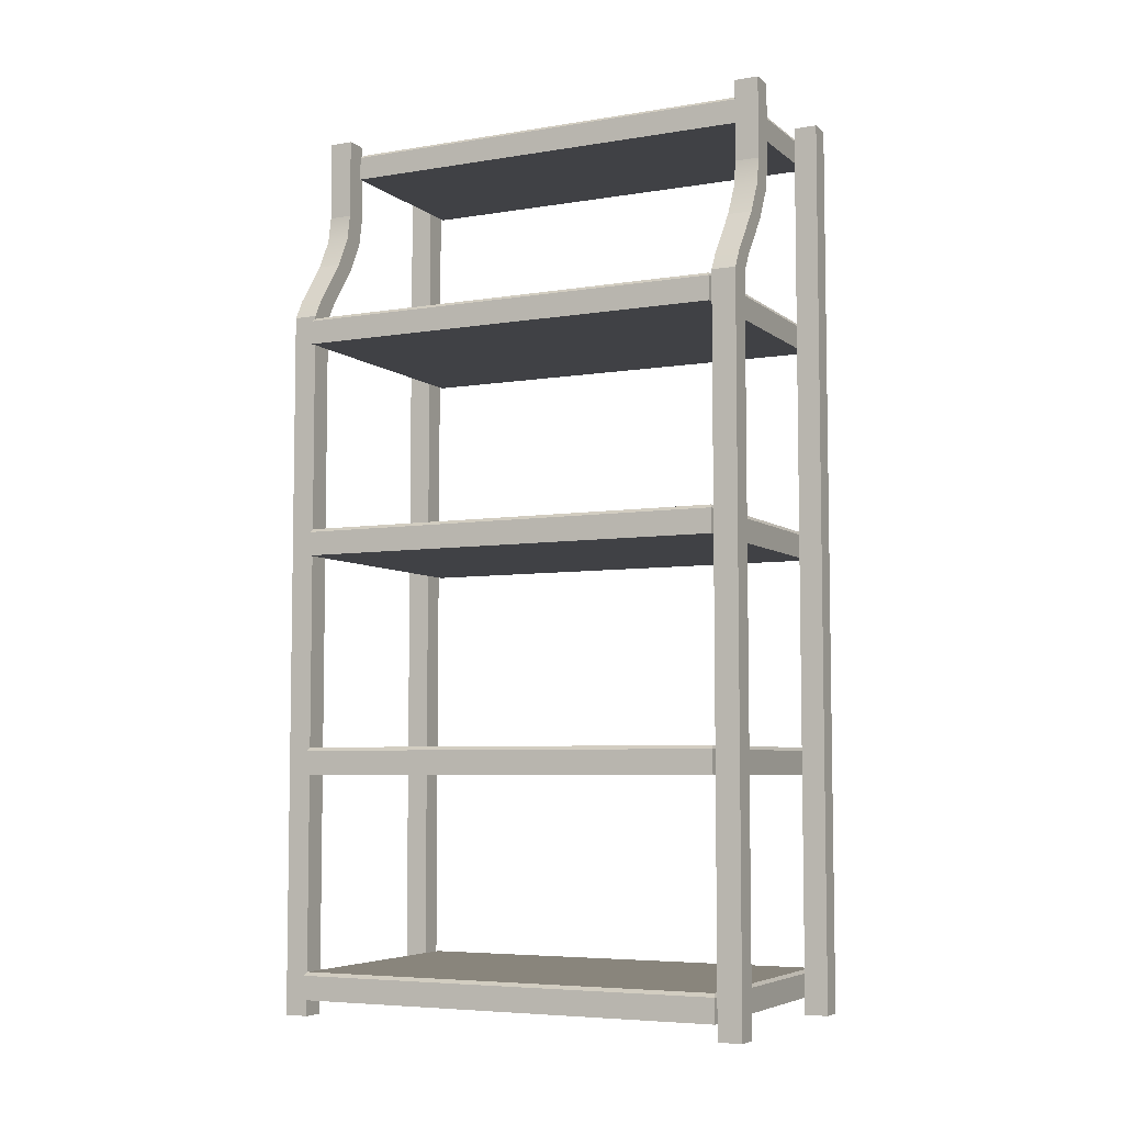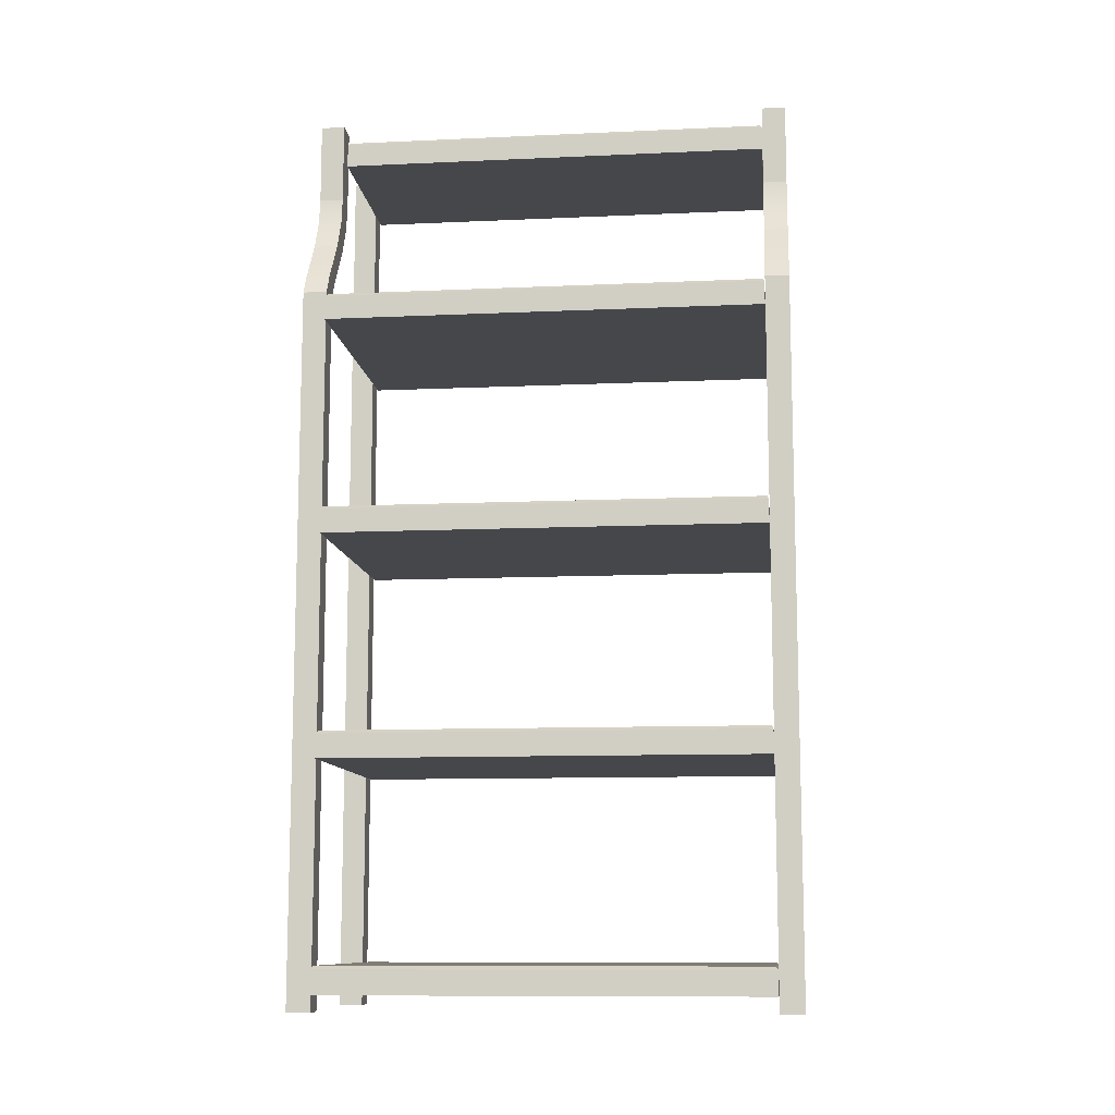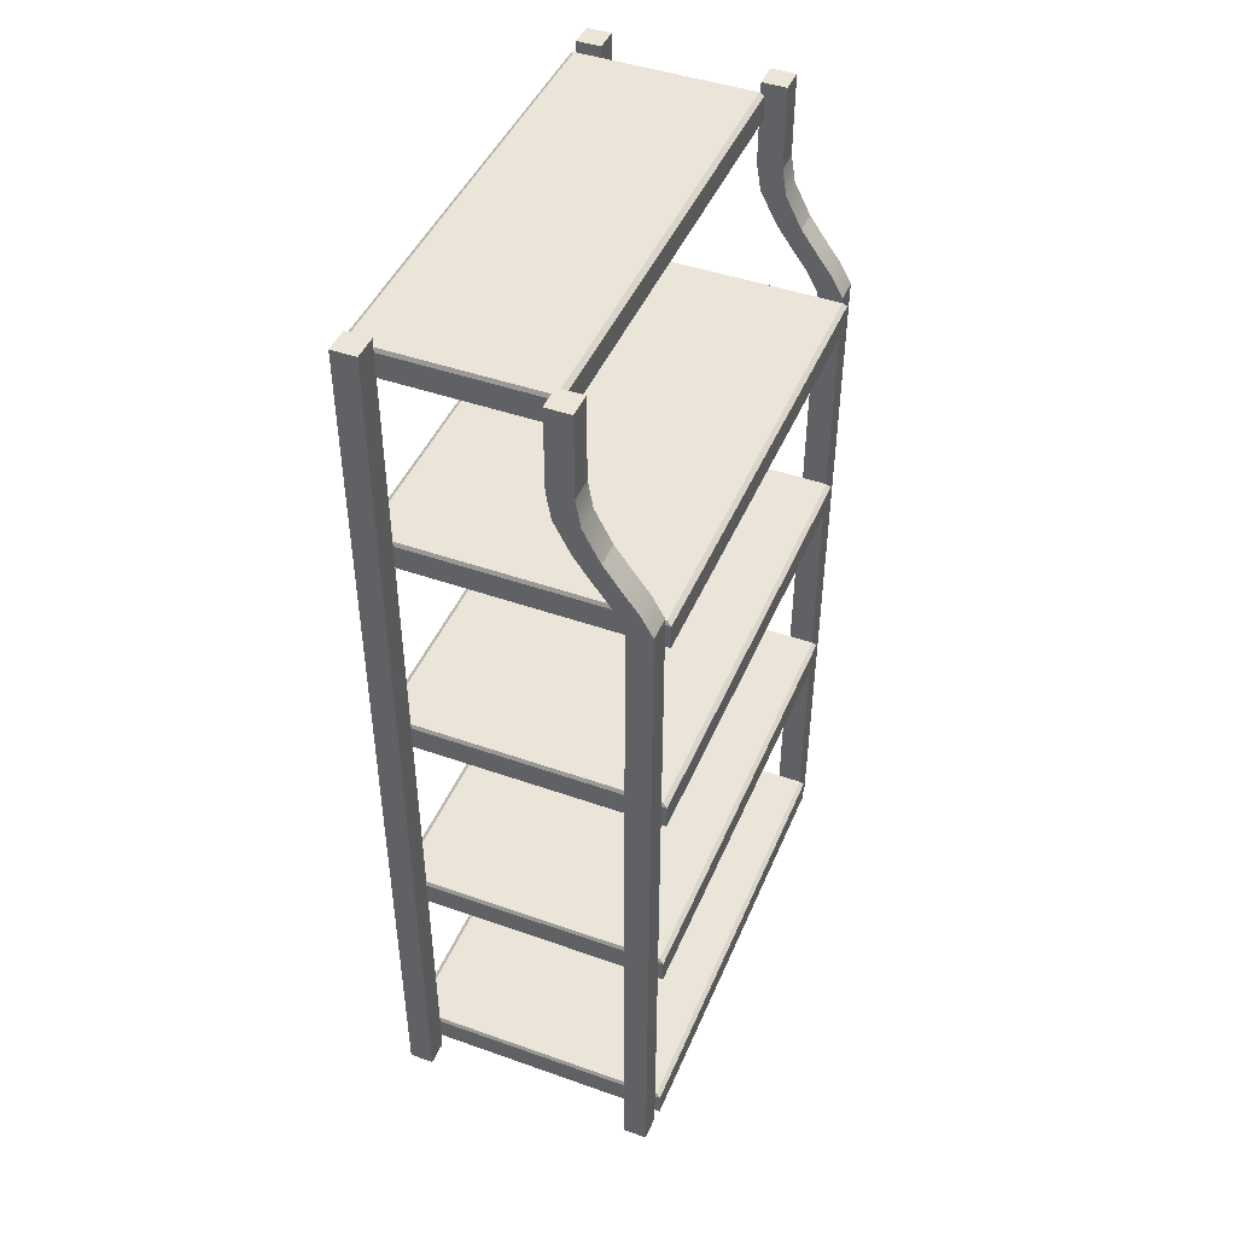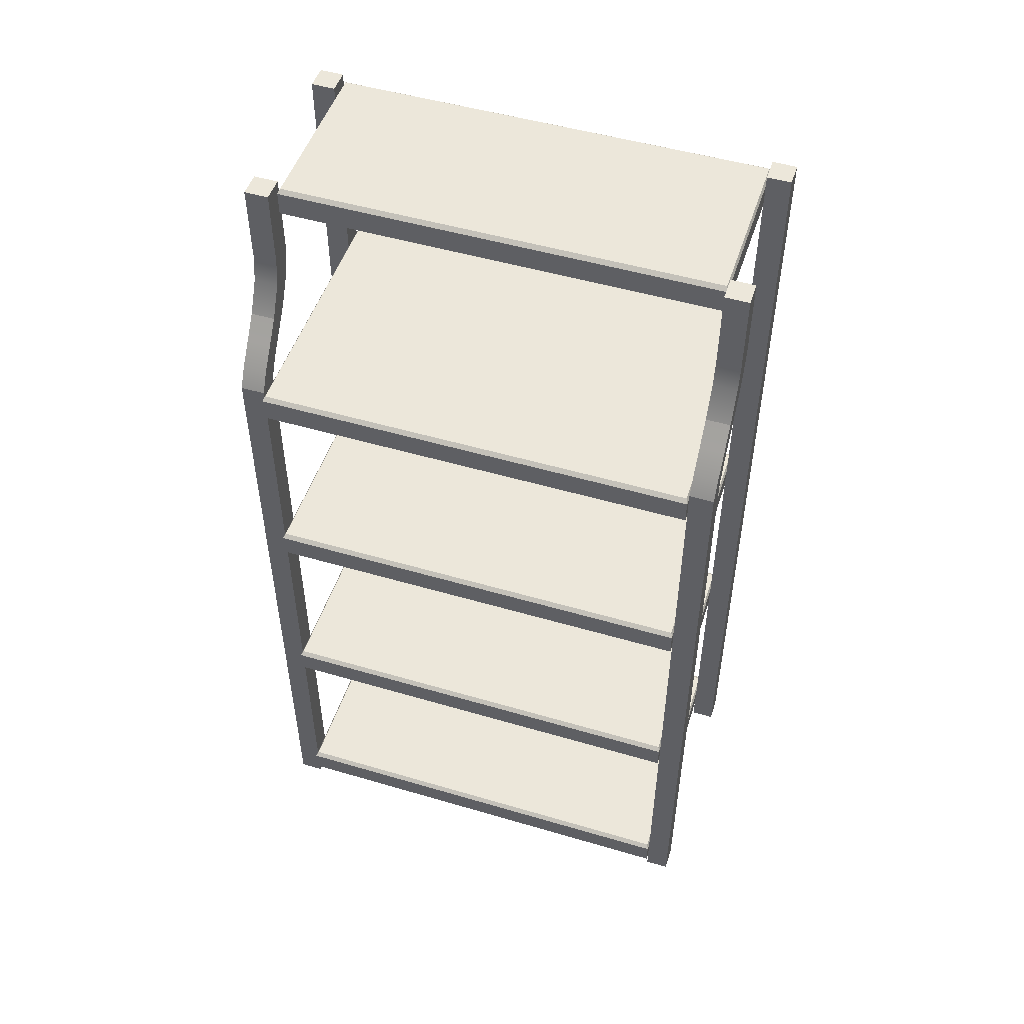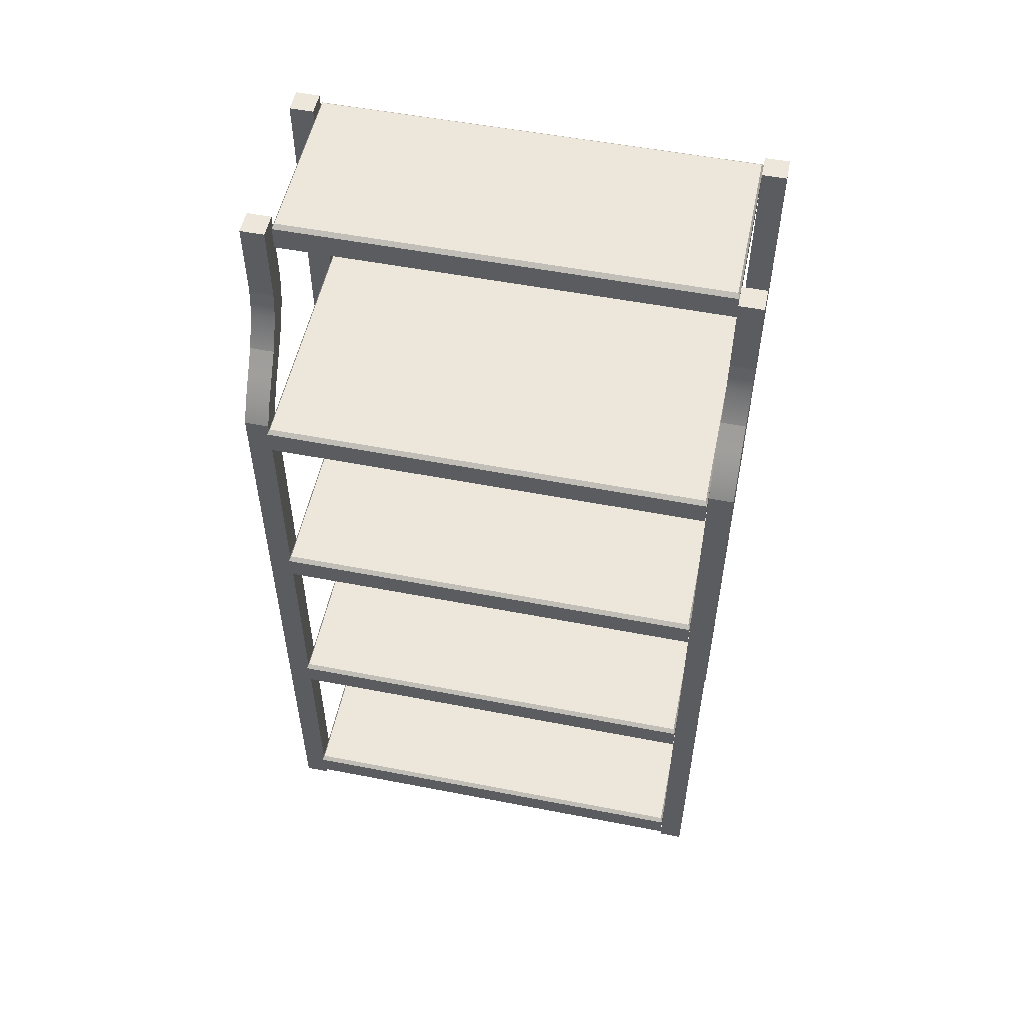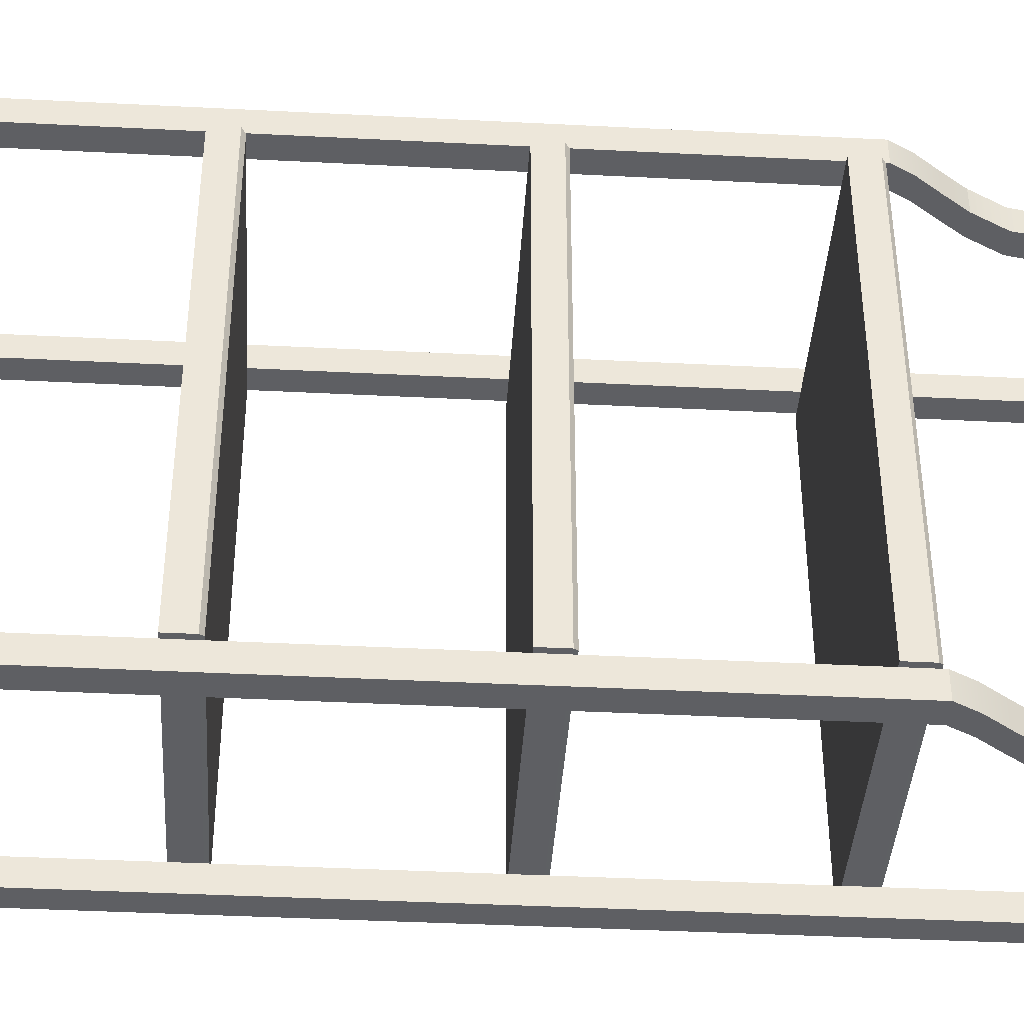
<metadata>
{"format":"obj","ext":"obj","renderer":"f3d","projection":"perspective","resolution":1024,"background":"white","views":[{"elev":-5.9,"azim":116.3,"up":"+Y"},{"elev":-10.7,"azim":96.4,"up":"+Y"},{"elev":45.2,"azim":22.2,"up":"+Y"},{"elev":50.3,"azim":107.9,"up":"+Y"},{"elev":53.5,"azim":101.7,"up":"+Y"},{"elev":-40.5,"azim":86.4,"up":"+Z"}]}
</metadata>
<code>
g default
v -22.5 39.88 -244
v 22.5 39.88 -244
v -22.5 43.88 -244
v 22.5 43.88 -244
v -22.5 43.88 -317.5
v 22.5 43.88 -317.5
v -22.5 39.88 -317.5
v 22.5 39.88 -317.5
v -21.79 44.45 -244.3
v 21.79 44.45 -244.3
v 21.79 44.45 -317.2
v -21.79 44.45 -317.2
v 17.62 -0.1172 -317.6
v 21.62 -0.1172 -317.6
v 17.62 118.6 -317.6
v 21.62 118.6 -317.6
v 17.62 118.6 -321.6
v 21.62 118.6 -321.6
v 17.62 -0.1172 -321.6
v 21.62 -0.1172 -321.6
v 10.42 129.2 -317.6
v 14.42 129.2 -317.6
v 14.42 129.2 -321.6
v 10.42 129.2 -321.6
v 6.918 139 -317.6
v 10.92 139 -317.6
v 10.92 139 -321.6
v 6.918 139 -321.6
v 6.918 152.5 -317.6
v 10.92 152.5 -317.6
v 10.92 152.5 -321.6
v 6.918 152.5 -321.6
v 13.13 125.5 -317.6
v 13.13 125.5 -321.6
v 17.13 125.5 -321.6
v 17.13 125.5 -317.6
v 15.74 122 -321.6
v 19.74 122 -321.6
v 19.74 122 -317.6
v 15.74 122 -317.6
v 7.702 134.4 -321.6
v 11.7 134.4 -321.6
v 11.7 134.4 -317.6
v 7.702 134.4 -317.6
v -21.64 -0.2174 -317.6
v -17.64 -0.2174 -317.6
v -21.64 152.7 -317.6
v -17.64 152.7 -317.6
v -21.64 152.7 -321.6
v -17.64 152.7 -321.6
v -21.64 -0.2174 -321.6
v -17.64 -0.2174 -321.6
v -21.64 -0.2174 -240
v -17.64 -0.2174 -240
v -21.64 152.7 -240
v -17.64 152.7 -240
v -21.64 152.7 -244
v -17.64 152.7 -244
v -21.64 -0.2174 -244
v -17.64 -0.2174 -244
v -22.5 76.92 -244
v 22.5 76.92 -244
v -22.5 80.92 -244
v 22.5 80.92 -244
v -22.5 80.92 -317.5
v 22.5 80.92 -317.5
v -22.5 76.92 -317.5
v 22.5 76.92 -317.5
v -21.79 81.49 -244.3
v 21.79 81.49 -244.3
v 21.79 81.49 -317.2
v -21.79 81.49 -317.2
v -22.5 146.5 -244
v 7.594 146.5 -244
v -22.5 150.5 -244
v 7.594 150.5 -244
v -22.5 150.5 -317.5
v 7.594 150.5 -317.5
v -22.5 146.5 -317.5
v 7.594 146.5 -317.5
v -21.79 151 -244.3
v 6.882 151 -244.3
v 6.882 151 -317.2
v -21.79 151 -317.2
v -22.5 2.602 -244
v 22.5 2.602 -244
v -22.5 6.602 -244
v 22.5 6.602 -244
v -22.5 6.602 -317.5
v 22.5 6.602 -317.5
v -22.5 2.602 -317.5
v 22.5 2.602 -317.5
v -21.79 7.172 -244.3
v 21.79 7.172 -244.3
v 21.79 7.172 -317.2
v -21.79 7.172 -317.2
v 17.62 -0.1172 -240
v 21.62 -0.1172 -240
v 17.62 118.6 -240
v 21.62 118.6 -240
v 17.62 118.6 -244
v 21.62 118.6 -244
v 17.62 -0.1172 -244
v 21.62 -0.1172 -244
v 10.42 129.2 -240
v 14.42 129.2 -240
v 14.42 129.2 -244
v 10.42 129.2 -244
v 6.918 139 -240
v 10.92 139 -240
v 10.92 139 -244
v 6.918 139 -244
v 6.918 152.5 -240
v 10.92 152.5 -240
v 10.92 152.5 -244
v 6.918 152.5 -244
v 13.13 125.5 -240
v 13.13 125.5 -244
v 17.13 125.5 -244
v 17.13 125.5 -240
v 15.74 122 -244
v 19.74 122 -244
v 19.74 122 -240
v 15.74 122 -240
v 7.702 134.4 -244
v 11.7 134.4 -244
v 11.7 134.4 -240
v 7.702 134.4 -240
v -22.5 113.5 -244
v 22.5 113.5 -244
v -22.5 117.5 -244
v 22.5 117.5 -244
v -22.5 117.5 -317.5
v 22.5 117.5 -317.5
v -22.5 113.5 -317.5
v 22.5 113.5 -317.5
v -21.79 118.1 -244.3
v 21.79 118.1 -244.3
v 21.79 118.1 -317.2
v -21.79 118.1 -317.2
g pCube93
f 1 2 4 3
f 9 10 11 12
f 5 6 8 7
f 7 8 2 1
f 2 8 6 4
f 7 1 3 5
f 3 4 10 9
f 4 6 11 10
f 6 5 12 11
f 5 3 9 12
f 13 14 16 15
f 29 30 31 32
f 17 18 20 19
f 19 20 14 13
f 14 20 18 16
f 19 13 15 17
f 15 16 39 40
f 16 18 38 39
f 18 17 37 38
f 17 15 40 37
f 21 22 43 44
f 22 23 42 43
f 23 24 41 42
f 24 21 44 41
f 25 26 30 29
f 26 27 31 30
f 27 28 32 31
f 28 25 29 32
f 34 33 21 24
f 35 34 24 23
f 36 35 23 22
f 33 36 22 21
f 38 37 34 35
f 39 38 35 36
f 40 39 36 33
f 37 40 33 34
f 42 41 28 27
f 43 42 27 26
f 44 43 26 25
f 41 44 25 28
f 45 46 48 47
f 47 48 50 49
f 49 50 52 51
f 51 52 46 45
f 46 52 50 48
f 51 45 47 49
f 53 54 56 55
f 55 56 58 57
f 57 58 60 59
f 59 60 54 53
f 54 60 58 56
f 59 53 55 57
f 61 62 64 63
f 69 70 71 72
f 65 66 68 67
f 67 68 62 61
f 62 68 66 64
f 67 61 63 65
f 63 64 70 69
f 64 66 71 70
f 66 65 72 71
f 65 63 69 72
f 73 74 76 75
f 81 82 83 84
f 77 78 80 79
f 79 80 74 73
f 74 80 78 76
f 79 73 75 77
f 75 76 82 81
f 76 78 83 82
f 78 77 84 83
f 77 75 81 84
f 85 86 88 87
f 93 94 95 96
f 89 90 92 91
f 91 92 86 85
f 86 92 90 88
f 91 85 87 89
f 87 88 94 93
f 88 90 95 94
f 90 89 96 95
f 89 87 93 96
f 97 98 100 99
f 113 114 115 116
f 101 102 104 103
f 103 104 98 97
f 98 104 102 100
f 103 97 99 101
f 99 100 123 124
f 100 102 122 123
f 102 101 121 122
f 101 99 124 121
f 105 106 127 128
f 106 107 126 127
f 107 108 125 126
f 108 105 128 125
f 109 110 114 113
f 110 111 115 114
f 111 112 116 115
f 112 109 113 116
f 118 117 105 108
f 119 118 108 107
f 120 119 107 106
f 117 120 106 105
f 122 121 118 119
f 123 122 119 120
f 124 123 120 117
f 121 124 117 118
f 126 125 112 111
f 127 126 111 110
f 128 127 110 109
f 125 128 109 112
f 129 130 132 131
f 137 138 139 140
f 133 134 136 135
f 135 136 130 129
f 130 136 134 132
f 135 129 131 133
f 131 132 138 137
f 132 134 139 138
f 134 133 140 139
f 133 131 137 140

</code>
